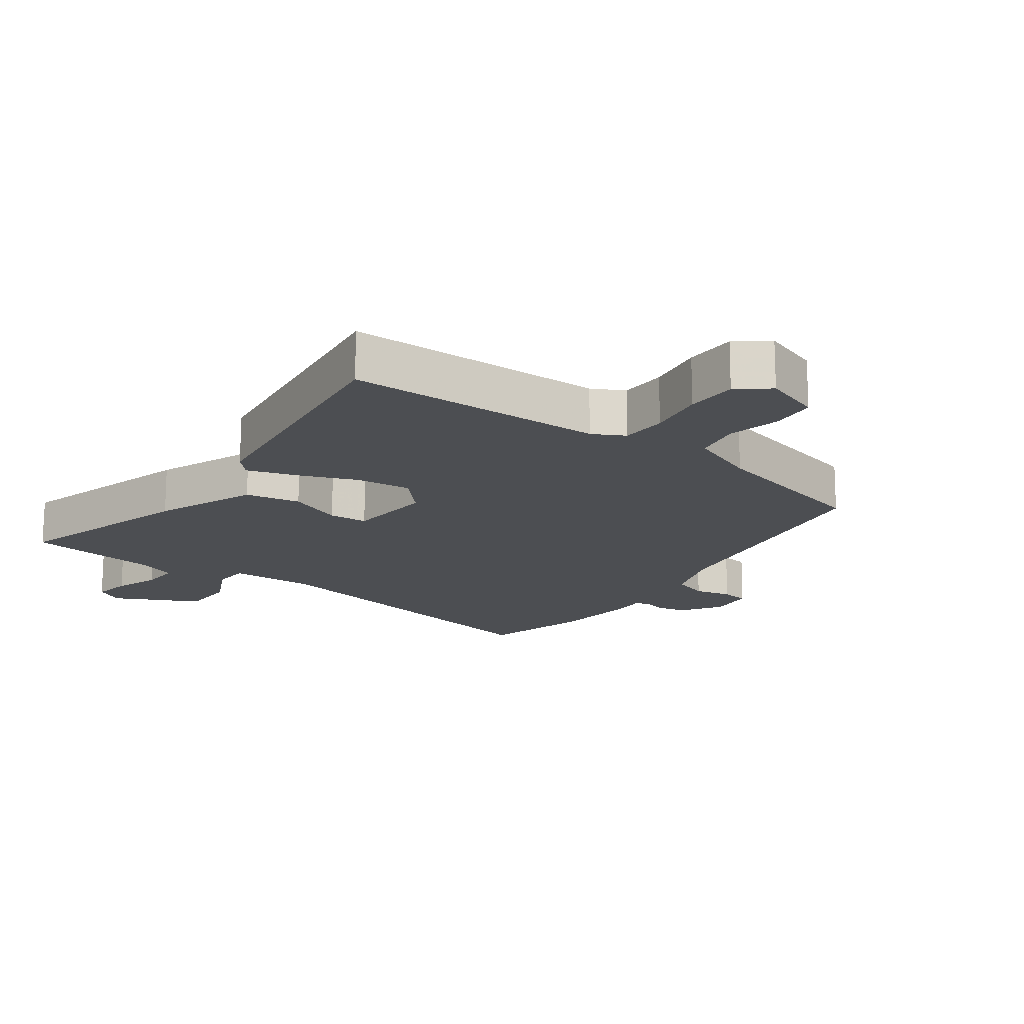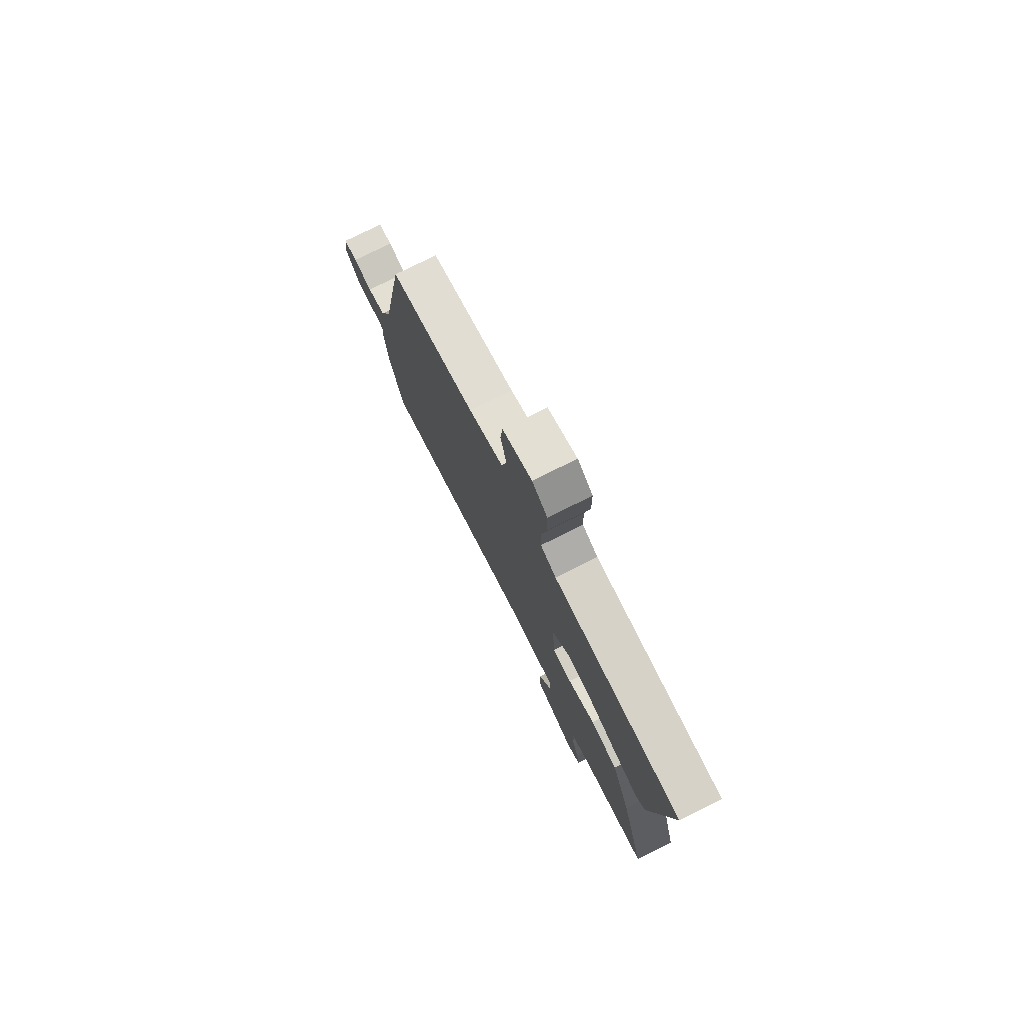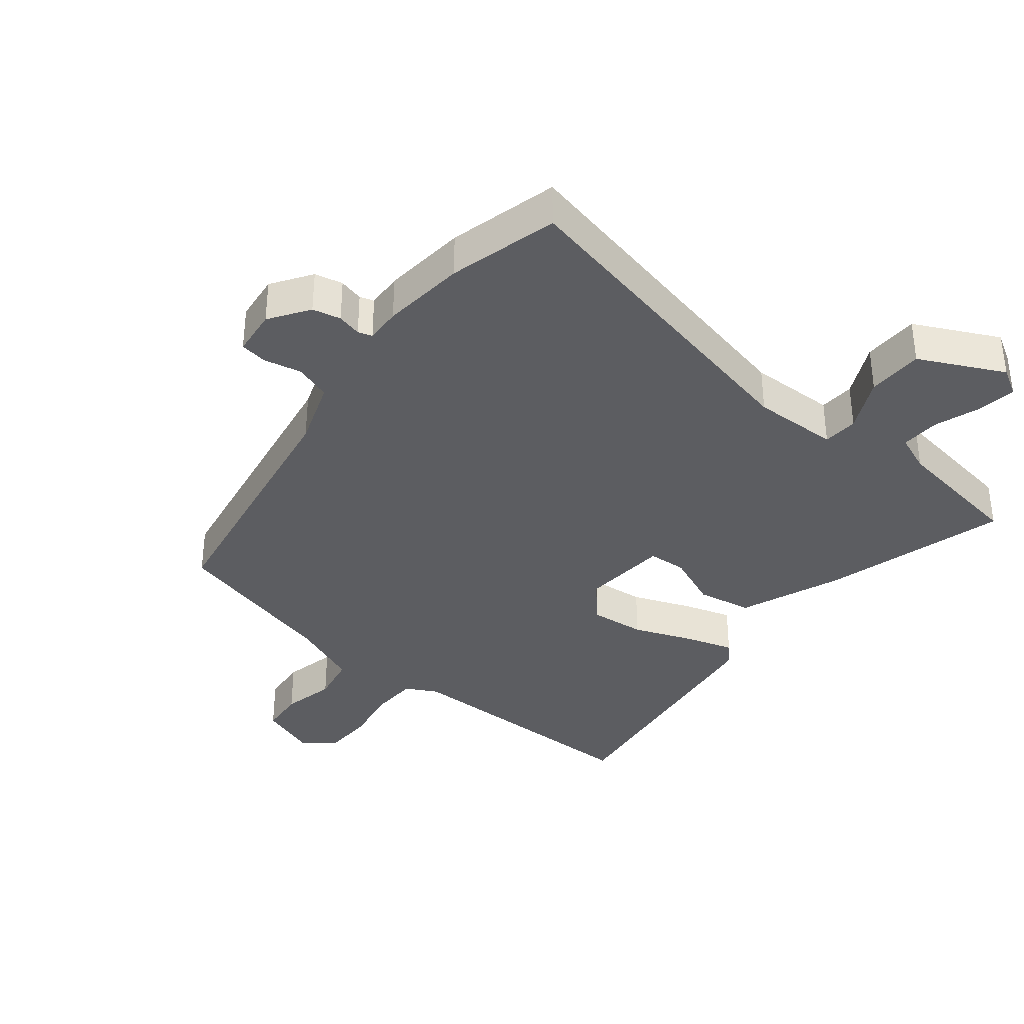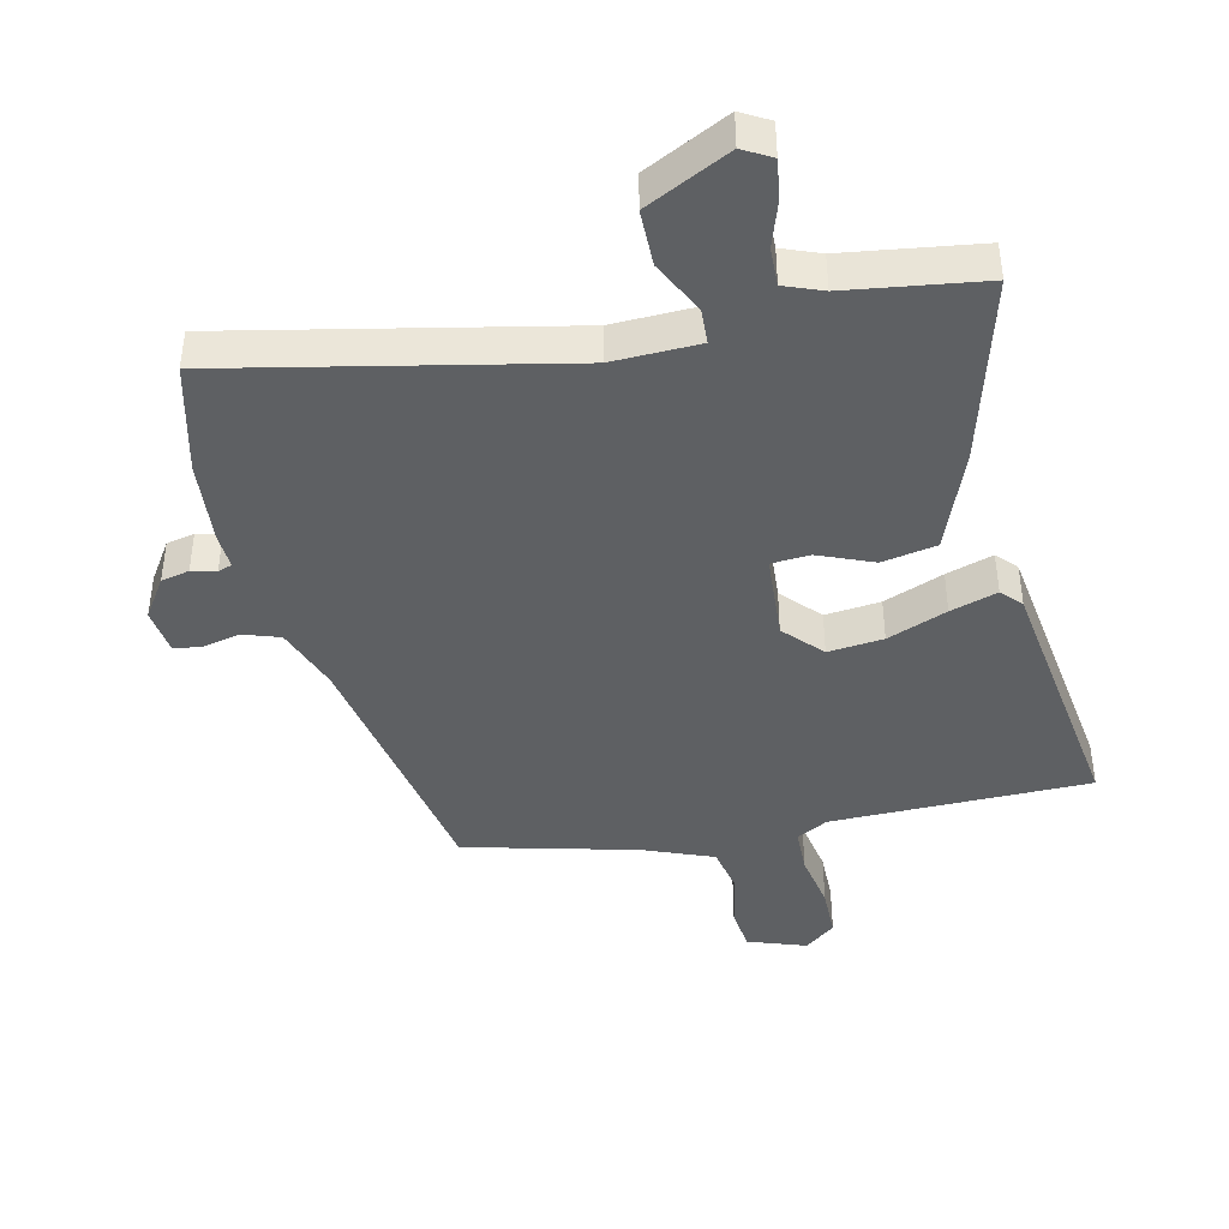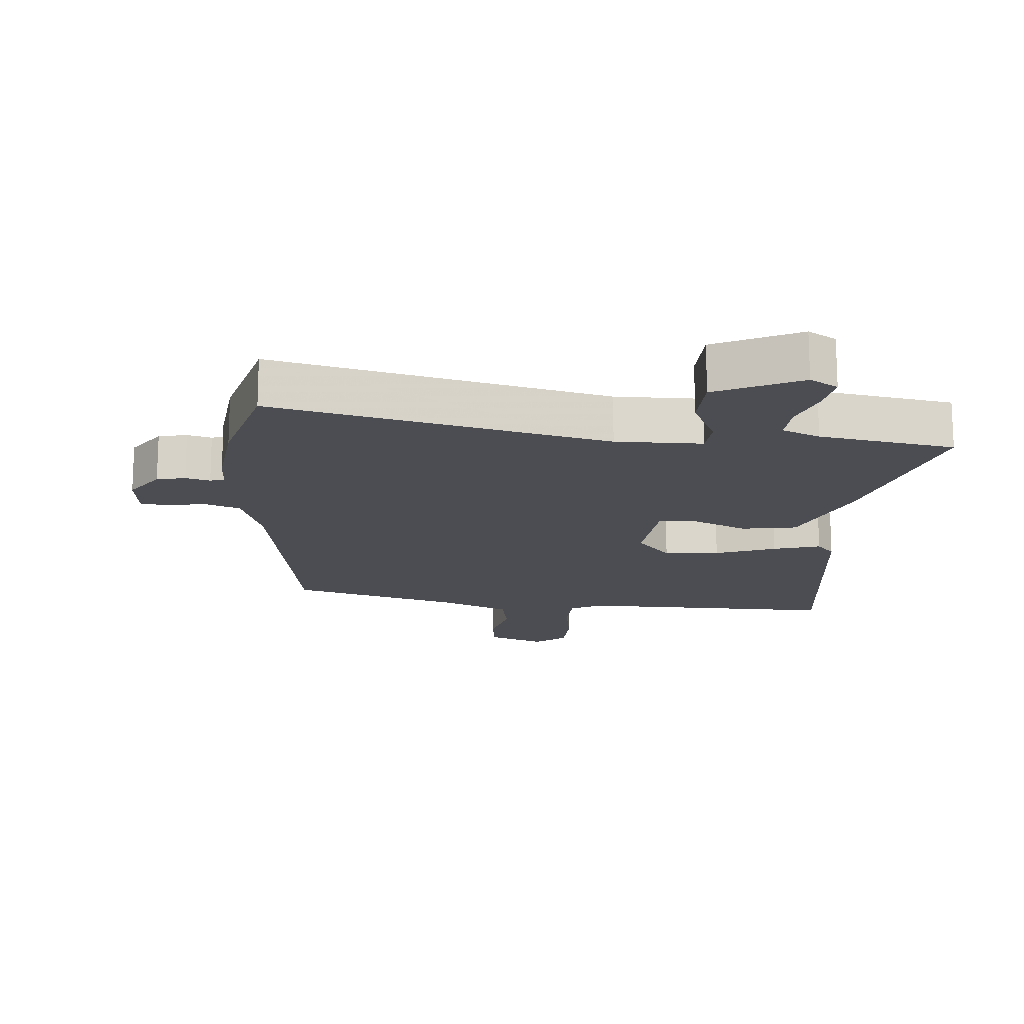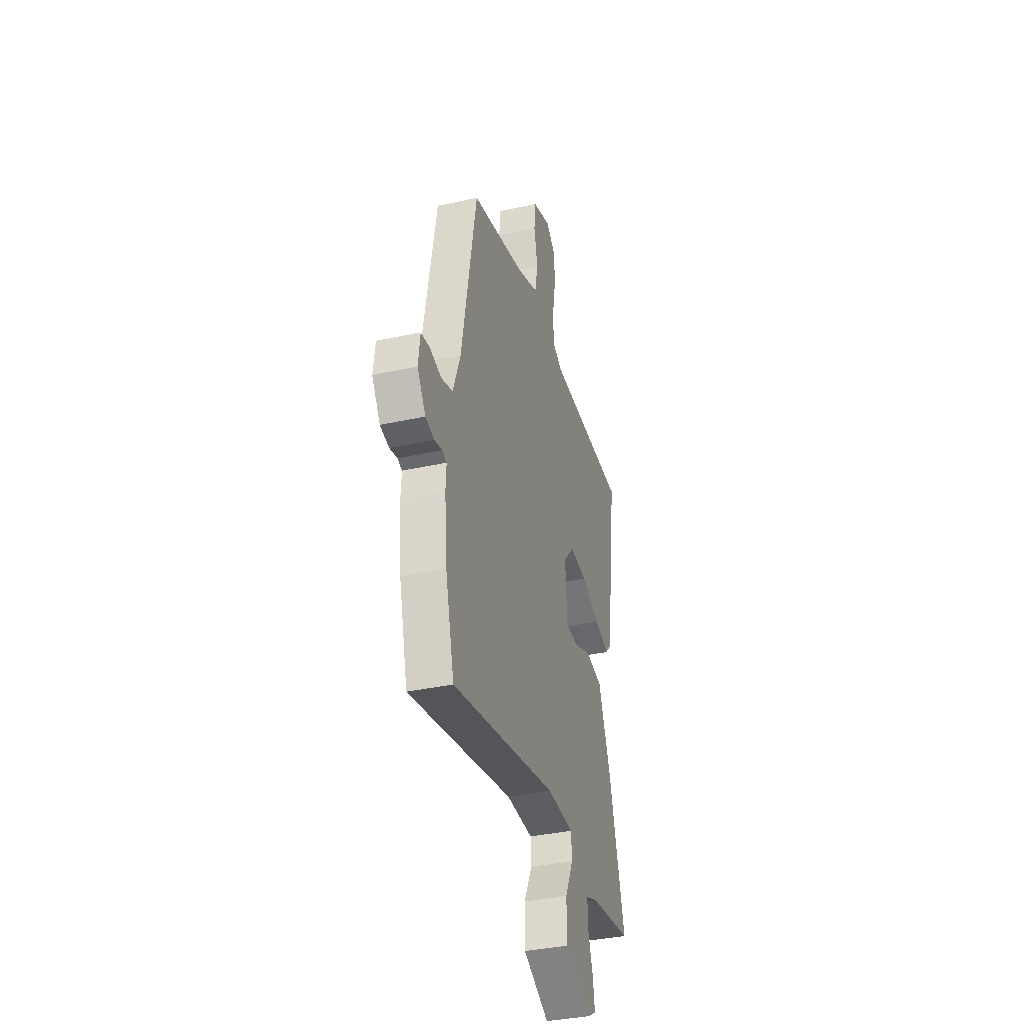
<metadata>
{"format":"obj","ext":"obj","renderer":"f3d","projection":"perspective","resolution":1024,"background":"white","views":[{"elev":-16.5,"azim":-36.3,"up":"+Y"},{"elev":77.4,"azim":-116.5,"up":"+Z"},{"elev":-36.3,"azim":140.8,"up":"+Y"},{"elev":-42.2,"azim":-167.1,"up":"+Y"},{"elev":-16.4,"azim":174.2,"up":"+Y"},{"elev":-36.3,"azim":106.1,"up":"+Z"}]}
</metadata>
<code>
v -0.541 0.07 -0.479
v -0.462 0.07 -0.191
v -0.401 0.07 -0.033
v -0.316 0.07 -0.017
v -0.231 0.07 -0.052
v -0.171 0.07 -0.048
v -0.161 0.07 0.088
v -0.215 0.07 0.147
v -0.301 0.07 0.138
v -0.394 0.07 0.101
v -0.467 0.07 0.078
v -0.496 0.07 0.11
v -0.554 0.07 0.523
v -0.152 0.07 0.527
v -0.103 0.07 0.553
v -0.101 0.07 0.625
v -0.117 0.07 0.715
v -0.116 0.07 0.795
v -0.068 0.07 0.834
v 0.023 0.07 0.802
v 0.03 0.07 0.732
v 0.012 0.07 0.649
v 0.027 0.07 0.575
v 0.135 0.07 0.532
v 0.402 0.07 0.464
v 0.477 0.07 0.05
v 0.514 0.07 -0.052
v 0.571 0.07 -0.071
v 0.629 0.07 -0.058
v 0.672 0.07 -0.064
v 0.681 0.07 -0.137
v 0.64 0.07 -0.199
v 0.596 0.07 -0.209
v 0.558 0.07 -0.2
v 0.536 0.07 -0.207
v 0.539 0.07 -0.262
v 0.527 0.07 -0.393
v 0.484 0.07 -0.564
v -0.036 0.07 -0.455
v -0.17 0.07 -0.459
v -0.173 0.07 -0.514
v -0.132 0.07 -0.597
v -0.133 0.07 -0.684
v -0.263 0.07 -0.749
v -0.307 0.07 -0.724
v -0.298 0.07 -0.663
v -0.274 0.07 -0.592
v -0.272 0.07 -0.532
v -0.331 0.07 -0.509
v -0.541 0 -0.479
v -0.462 0 -0.191
v -0.401 0 -0.033
v -0.316 0 -0.017
v -0.231 0 -0.052
v -0.171 0 -0.048
v -0.161 0 0.088
v -0.215 0 0.147
v -0.301 0 0.138
v -0.394 0 0.101
v -0.467 0 0.078
v -0.496 0 0.11
v -0.554 0 0.523
v -0.152 0 0.527
v -0.103 0 0.553
v -0.101 0 0.625
v -0.117 0 0.715
v -0.116 0 0.795
v -0.068 0 0.834
v 0.023 0 0.802
v 0.03 0 0.732
v 0.012 0 0.649
v 0.027 0 0.575
v 0.135 0 0.532
v 0.402 0 0.464
v 0.477 0 0.05
v 0.514 0 -0.052
v 0.571 0 -0.071
v 0.629 0 -0.058
v 0.672 0 -0.064
v 0.681 0 -0.137
v 0.64 0 -0.199
v 0.596 0 -0.209
v 0.558 0 -0.2
v 0.536 0 -0.207
v 0.539 0 -0.262
v 0.527 0 -0.393
v 0.484 0 -0.564
v -0.036 0 -0.455
v -0.17 0 -0.459
v -0.173 0 -0.514
v -0.132 0 -0.597
v -0.133 0 -0.684
v -0.263 0 -0.749
v -0.307 0 -0.724
v -0.298 0 -0.663
v -0.274 0 -0.592
v -0.272 0 -0.532
v -0.331 0 -0.509
f 45 46 47
f 44 45 47
f 43 44 47
f 42 43 47
f 41 42 47
f 40 41 47 48
f 37 38 39
f 36 37 39
f 35 36 39
f 35 39 40
f 32 33 34
f 31 32 34
f 30 31 34
f 29 30 34
f 28 29 34
f 27 28 34 35
f 26 27 35 40
f 40 48 49
f 26 40 49
f 25 26 49
f 24 25 49
f 20 21 22
f 19 20 22
f 18 19 22
f 17 18 22
f 16 17 22
f 15 16 22 23
f 12 13 14
f 11 12 14
f 10 11 14
f 9 10 14
f 15 23 24
f 14 15 24
f 9 14 24
f 8 9 24
f 3 4 5
f 2 3 5
f 1 2 5
f 49 1 5
f 49 5 6
f 24 49 6
f 7 8 24
f 6 7 24
f 96 95 94
f 96 94 93
f 96 93 92
f 96 92 91
f 96 91 90
f 97 96 90 89
f 88 87 86
f 88 86 85
f 88 85 84
f 89 88 84
f 83 82 81
f 83 81 80
f 83 80 79
f 83 79 78
f 83 78 77
f 84 83 77 76
f 89 84 76 75
f 98 97 89
f 98 89 75
f 98 75 74
f 98 74 73
f 71 70 69
f 71 69 68
f 71 68 67
f 71 67 66
f 71 66 65
f 72 71 65 64
f 63 62 61
f 63 61 60
f 63 60 59
f 63 59 58
f 73 72 64
f 73 64 63
f 73 63 58
f 73 58 57
f 54 53 52
f 54 52 51
f 54 51 50
f 54 50 98
f 55 54 98
f 55 98 73
f 73 57 56
f 73 56 55
f 1 50 51 2
f 2 51 52 3
f 3 52 53 4
f 4 53 54 5
f 5 54 55 6
f 6 55 56 7
f 7 56 57 8
f 8 57 58 9
f 9 58 59 10
f 10 59 60 11
f 11 60 61 12
f 12 61 62 13
f 13 62 63 14
f 14 63 64 15
f 15 64 65 16
f 16 65 66 17
f 17 66 67 18
f 18 67 68 19
f 19 68 69 20
f 20 69 70 21
f 21 70 71 22
f 22 71 72 23
f 23 72 73 24
f 24 73 74 25
f 25 74 75 26
f 26 75 76 27
f 27 76 77 28
f 28 77 78 29
f 29 78 79 30
f 30 79 80 31
f 31 80 81 32
f 32 81 82 33
f 33 82 83 34
f 34 83 84 35
f 35 84 85 36
f 36 85 86 37
f 37 86 87 38
f 38 87 88 39
f 39 88 89 40
f 40 89 90 41
f 41 90 91 42
f 42 91 92 43
f 43 92 93 44
f 44 93 94 45
f 45 94 95 46
f 46 95 96 47
f 47 96 97 48
f 48 97 98 49
f 49 98 50 1

</code>
